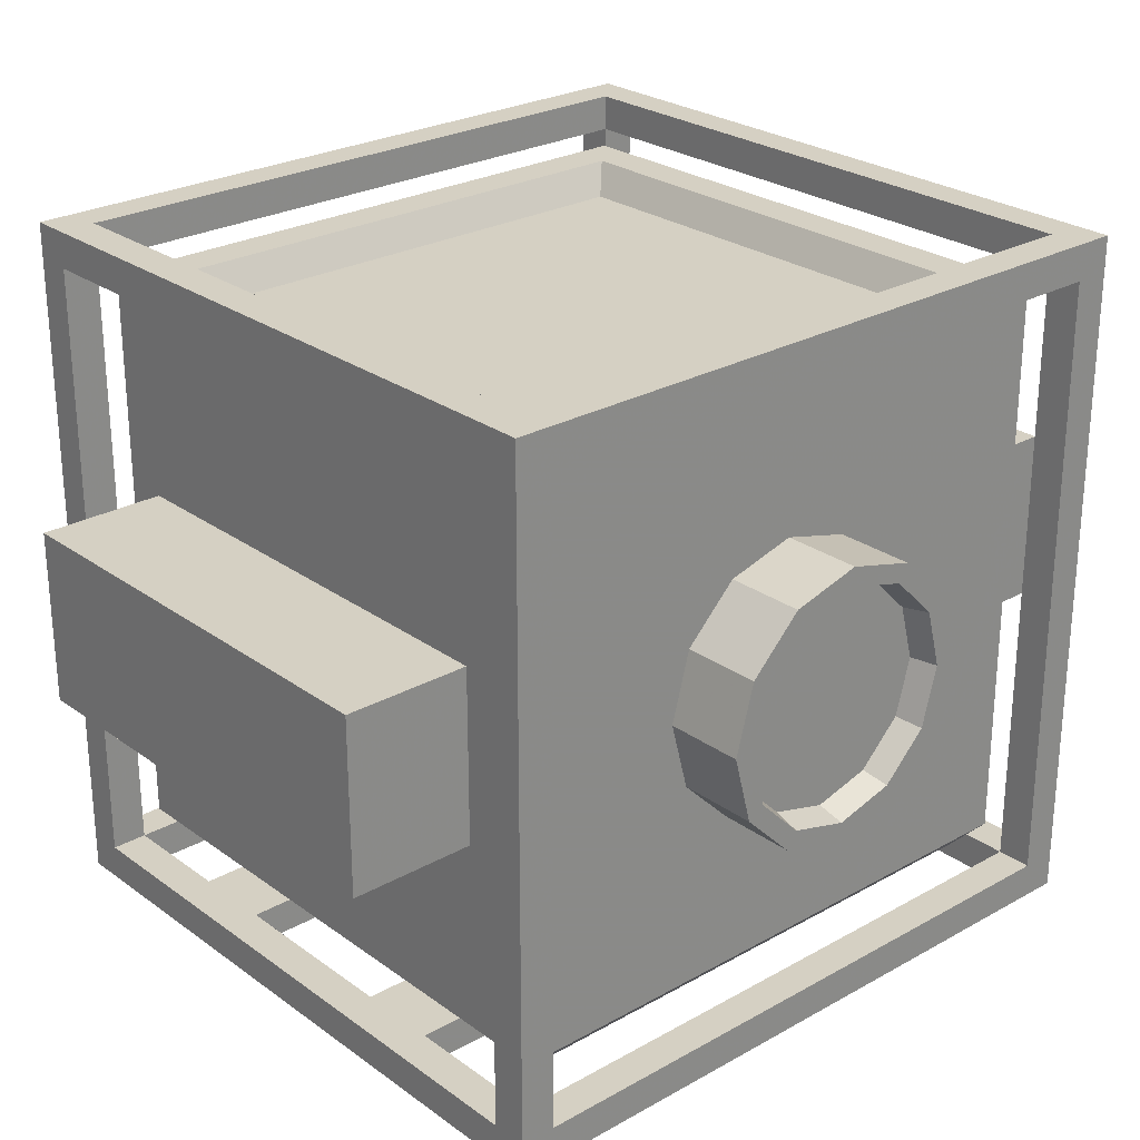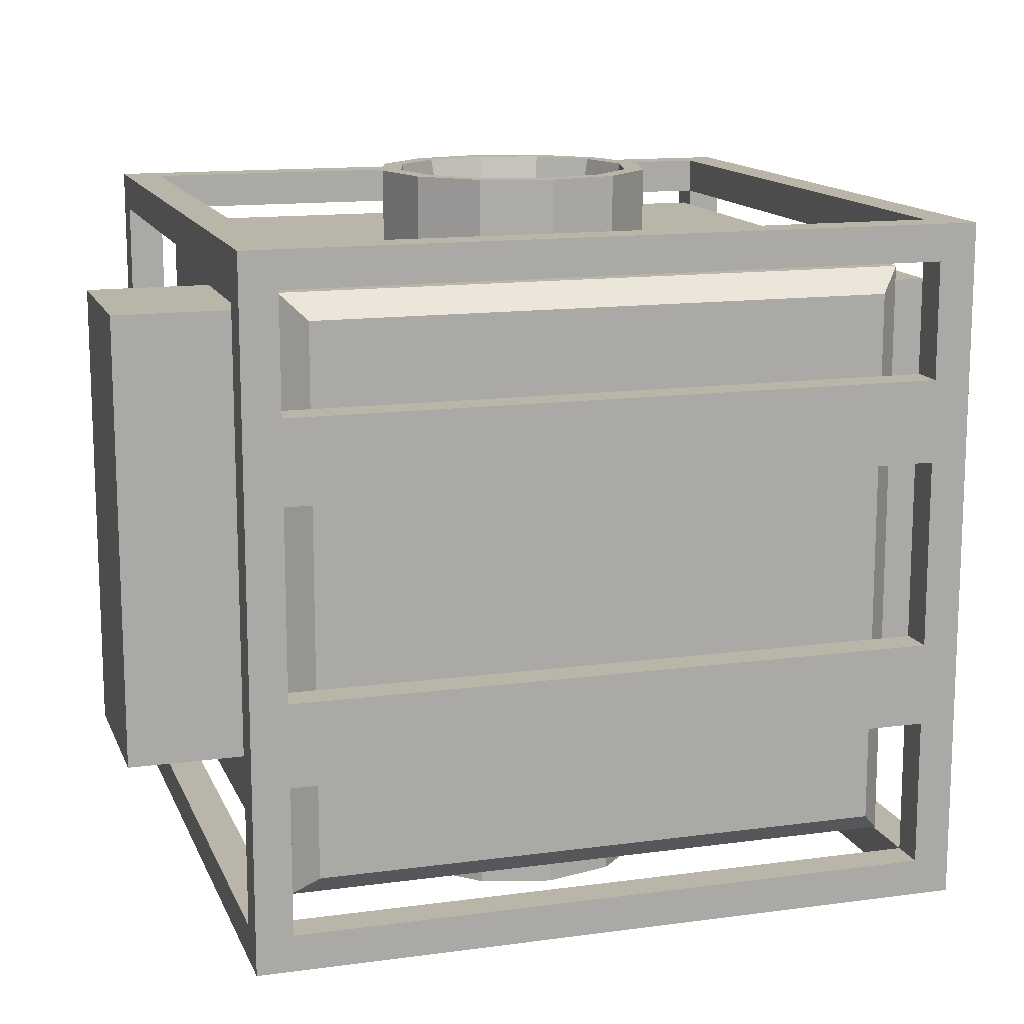
<metadata>
{"format":"obj","ext":"obj","renderer":"f3d","projection":"perspective","resolution":1024,"background":"white","views":[{"elev":26.0,"azim":138.5,"up":"+Y"},{"elev":13.7,"azim":-16.9,"up":"+Z"}]}
</metadata>
<code>
g Chap01_Prop_SchwaroDataCenter_Connector_01
v 0.4478 0.06934 -0.4231
v 0.4478 0.06934 0.4231
v 0.4841 0.1086 0.4594
v 0.4841 0.1086 0.4594
v 0.4841 0.1086 -0.4594
v 0.4841 1.025 -0.4594
v 0.4841 1.025 0.4594
v 0.423 1.025 0.3983
v 0.4841 1.025 -0.4594
v 0.423 1.025 0.3983
v 0.423 1.025 -0.3983
v 0.423 1.025 0.3983
v 0.392 0.9773 0.3672
v 0.392 0.9773 -0.3672
v 0.423 1.025 0.3983
v 0.423 1.025 -0.3983
v -0.4841 0.1086 -0.4594
v -0.4841 0.1086 0.4594
v -0.4478 0.06934 0.4231
v -0.4841 0.1086 -0.4594
v -0.4478 0.06934 -0.4231
v -0.423 1.025 -0.3983
v -0.423 1.025 0.3983
v -0.4841 1.025 0.4594
v -0.423 1.025 -0.3983
v -0.4841 1.025 0.4594
v -0.4841 1.025 -0.4594
v -0.392 0.9773 -0.3672
v -0.392 0.9773 0.3672
v -0.423 1.025 0.3983
v -0.423 1.025 0.3983
v -0.423 1.025 -0.3983
v -0.5608 1.102 -0.536
v -0.5608 8.881e-08 -0.536
v -0.5041 0.05664 -0.536
v -0.5608 1.102 -0.536
v -0.5041 1.045 -0.536
v -0.5608 1.102 0.536
v -0.5041 1.045 0.536
v -0.5041 0.05664 0.536
v -0.5608 1.102 0.536
v -0.5608 1.788e-09 0.536
v 0.5608 -8.941e-08 0.536
v 0.5608 1.102 0.536
v 0.5608 1.045 0.4794
v 0.5608 1.045 0.4794
v 0.5608 0.05664 0.4794
v 0.5041 1.102 -0.4794
v 0.5608 1.102 -0.536
v 0.5608 1.102 0.536
v 0.5041 1.102 -0.4794
v 0.5608 1.102 0.536
v 0.5041 1.102 0.4794
v 0.5608 1.102 -0.536
v 0.5608 -2.384e-09 -0.536
v 0.5608 0.05664 -0.4794
v 0.5608 1.102 -0.536
v 0.5608 1.045 -0.4794
v 0.5608 -8.941e-08 0.536
v 0.5608 -2.384e-09 -0.536
v 0.5041 -2.384e-09 -0.4794
v 0.5608 -8.941e-08 0.536
v 0.5041 -2.384e-09 -0.4794
v 0.5041 -7.927e-08 0.4794
v 0.5608 1.102 0.536
v 0.5608 1.102 -0.536
v 0.5608 1.045 -0.4794
v 0.5608 1.102 0.536
v 0.5608 1.045 0.4794
v 0.5608 0.05664 -0.4794
v 0.5608 -2.384e-09 -0.536
v 0.5608 -8.941e-08 0.536
v 0.5608 0.05664 -0.4794
v 0.5608 -8.941e-08 0.536
v 0.5608 0.05664 0.4794
v -0.5608 1.788e-09 0.536
v -0.5608 0.05664 0.4794
v -0.5608 1.045 0.4794
v -0.5608 1.045 0.4794
v -0.5608 1.102 0.536
v -0.5608 1.102 0.536
v -0.5608 1.102 -0.536
v -0.5041 1.102 -0.4794
v -0.5608 1.102 0.536
v -0.5041 1.102 -0.4794
v -0.5041 1.102 0.4794
v -0.5608 1.102 -0.536
v -0.5608 1.045 -0.4794
v -0.5608 0.05664 -0.4794
v -0.5608 1.102 -0.536
v -0.5608 8.881e-08 -0.536
v -0.5041 7.987e-08 -0.4794
v -0.5608 8.881e-08 -0.536
v -0.5608 1.788e-09 0.536
v -0.5041 7.987e-08 -0.4794
v -0.5608 1.788e-09 0.536
v -0.5041 2.384e-09 0.4794
v -0.5608 1.045 -0.4794
v -0.5608 1.102 -0.536
v -0.5608 1.102 0.536
v -0.5608 1.102 0.536
v -0.5608 1.045 0.4794
v -0.5608 0.05664 -0.4794
v -0.5608 0.05664 0.4794
v -0.5608 1.788e-09 0.536
v -0.5608 0.05664 -0.4794
v -0.5608 1.788e-09 0.536
v -0.5608 8.881e-08 -0.536
v -0.5041 0.05365 0.2988
v -0.5041 0.05365 0.1707
v 0.5041 0.05365 0.1707
v 0.5041 0.05365 0.2988
v -0.5041 0.05365 0.1707
v -0.5041 -2.801e-08 0.1707
v 0.5041 -2.801e-08 0.1707
v 0.5041 0.05365 0.1707
v -0.5041 -2.801e-08 0.1707
v -0.5041 -4.888e-08 0.2988
v 0.5041 -4.649e-08 0.2988
v 0.5041 -2.801e-08 0.1707
v -0.5041 -4.888e-08 0.2988
v -0.5041 0.05365 0.2988
v 0.5041 0.05365 0.2988
v 0.5041 -4.649e-08 0.2988
v 0.1091 0.362 0.4594
v -9.537e-09 0.3327 0.4594
v -9.537e-09 0.3327 0.584
v 0.1091 0.362 0.584
v 0.189 0.4419 0.4594
v 0.189 0.4419 0.584
v 0.2183 0.551 0.4594
v 0.2183 0.551 0.584
v 0.189 0.6602 0.4594
v 0.189 0.6602 0.584
v 0.1091 0.7401 0.4594
v 0.1091 0.7401 0.584
v -9.537e-09 0.7693 0.4594
v -9.537e-09 0.7693 0.584
v -0.1091 0.7401 0.4594
v -0.1091 0.7401 0.584
v -0.189 0.6602 0.4594
v -0.189 0.6602 0.584
v -0.2183 0.551 0.4594
v -0.2183 0.551 0.584
v -0.189 0.4419 0.4594
v -0.189 0.4419 0.584
v -0.1091 0.362 0.4594
v -0.1091 0.362 0.584
v -9.537e-09 0.3327 0.4594
v -9.537e-09 0.3327 0.584
v -0.08881 0.7048 0.5409
v -1.192e-08 0.7286 0.5409
v 0.08881 0.7048 0.5409
v -0.1538 0.6398 0.5409
v 0.1538 0.6398 0.5409
v 0.1776 0.551 0.5409
v -0.1776 0.551 0.5409
v -0.1538 0.4622 0.5409
v 0.1538 0.4622 0.5409
v -0.08881 0.3972 0.5409
v 0.08881 0.3972 0.5409
v -1.192e-08 0.3734 0.5409
v -0.1091 0.7401 0.584
v -9.537e-09 0.7693 0.584
v -1.132e-08 0.7385 0.584
v -0.09373 0.7134 0.584
v -0.189 0.6602 0.584
v -0.1623 0.6448 0.584
v -0.2183 0.551 0.584
v -0.1875 0.551 0.584
v -0.189 0.4419 0.584
v -0.1623 0.4573 0.584
v -0.1091 0.362 0.584
v -0.09373 0.3887 0.584
v -9.537e-09 0.3327 0.584
v -1.132e-08 0.3636 0.584
v 0.1091 0.362 0.584
v 0.09373 0.3887 0.584
v 0.189 0.4419 0.584
v 0.1623 0.4573 0.584
v 0.2183 0.551 0.584
v 0.1875 0.551 0.584
v 0.189 0.6602 0.584
v 0.1623 0.6448 0.584
v 0.1091 0.7401 0.584
v 0.09373 0.7134 0.584
v -9.537e-09 0.7693 0.584
v -1.132e-08 0.7385 0.584
v 0.09373 0.3887 0.584
v -1.192e-08 0.3734 0.5409
v 0.08881 0.3972 0.5409
v 0.1623 0.4573 0.584
v 0.1538 0.4622 0.5409
v 0.1875 0.551 0.584
v 0.1776 0.551 0.5409
v 0.1623 0.6448 0.584
v 0.1538 0.6398 0.5409
v 0.09373 0.7134 0.584
v 0.08881 0.7048 0.5409
v -1.132e-08 0.7385 0.584
v -1.132e-08 0.3636 0.584
v -1.192e-08 0.3734 0.5409
v -0.08881 0.3972 0.5409
v -0.09373 0.3887 0.584
v -0.1538 0.4622 0.5409
v -0.1623 0.4573 0.584
v -0.1776 0.551 0.5409
v -0.1875 0.551 0.584
v -0.1538 0.6398 0.5409
v -0.1623 0.6448 0.584
v -0.08881 0.7048 0.5409
v -0.09373 0.7134 0.584
v 0.08881 0.7048 0.5409
v -1.192e-08 0.7286 0.5409
v -0.09373 0.7134 0.584
v -0.08881 0.7048 0.5409
v 0.4841 0.412 0.3898
v 0.4841 0.69 0.3898
v 0.6844 0.69 0.3898
v 0.6844 0.412 0.3898
v 0.4841 0.69 -0.3404
v 0.4841 0.412 -0.3404
v 0.6844 0.412 -0.3404
v 0.6844 0.69 -0.3404
v 0.4841 0.69 -0.3404
v 0.6844 0.69 -0.3404
v 0.6844 0.69 0.3898
v 0.4841 0.69 0.3898
v 0.6844 0.412 -0.3404
v 0.4841 0.412 -0.3404
v 0.4841 0.412 0.3898
v 0.6844 0.412 0.3898
v 0.6844 0.69 0.3898
v 0.6844 0.69 -0.3404
v 0.6844 0.412 -0.3404
v 0.6844 0.412 0.3898
v 0.4478 0.06934 0.4231
v -0.4478 0.06934 0.4231
v -0.4841 0.1086 0.4594
v 0.4841 0.1086 0.4594
v 0.4841 0.1086 0.4594
v -0.4841 0.1086 0.4594
v -0.4841 1.025 0.4594
v 0.4841 1.025 0.4594
v 0.4841 0.1086 -0.4594
v 0.4841 0.1086 0.4594
v 0.4841 1.025 0.4594
v 0.4841 1.025 -0.4594
v 0.4841 1.025 0.4594
v -0.4841 1.025 0.4594
v -0.423 1.025 0.3983
v 0.423 1.025 0.3983
v 0.423 1.025 0.3983
v -0.423 1.025 0.3983
v -0.392 0.9773 0.3672
v 0.392 0.9773 0.3672
v -0.392 0.9773 0.3672
v -0.392 0.9773 -0.3672
v 0.392 0.9773 -0.3672
v 0.392 0.9773 0.3672
v 0.4841 0.1086 -0.4594
v -0.4841 0.1086 -0.4594
v -0.4478 0.06934 -0.4231
v 0.4478 0.06934 -0.4231
v 0.4841 1.025 -0.4594
v -0.4841 1.025 -0.4594
v -0.4841 0.1086 -0.4594
v 0.4841 0.1086 -0.4594
v 0.4478 0.06934 -0.4231
v -0.4478 0.06934 -0.4231
v -0.4478 0.06934 0.4231
v 0.4478 0.06934 0.4231
v -0.4841 1.025 -0.4594
v -0.4841 1.025 0.4594
v -0.4841 0.1086 0.4594
v -0.4841 0.1086 -0.4594
v 0.423 1.025 -0.3983
v -0.423 1.025 -0.3983
v -0.4841 1.025 -0.4594
v 0.4841 1.025 -0.4594
v 0.392 0.9773 -0.3672
v -0.392 0.9773 -0.3672
v -0.423 1.025 -0.3983
v 0.423 1.025 -0.3983
v 0.1091 0.362 -0.4594
v -9.537e-09 0.3327 -0.584
v -9.537e-09 0.3327 -0.4594
v 0.1091 0.362 -0.584
v 0.189 0.4419 -0.4594
v 0.189 0.4419 -0.584
v 0.2183 0.551 -0.4594
v 0.2183 0.551 -0.584
v 0.189 0.6602 -0.4594
v 0.189 0.6602 -0.584
v 0.1091 0.7401 -0.4594
v 0.1091 0.7401 -0.584
v -9.537e-09 0.7693 -0.4594
v -9.537e-09 0.7693 -0.584
v -0.1091 0.7401 -0.4594
v -0.1091 0.7401 -0.584
v -0.189 0.6602 -0.4594
v -0.189 0.6602 -0.584
v -0.2183 0.551 -0.4594
v -0.2183 0.551 -0.584
v -0.189 0.4419 -0.4594
v -0.189 0.4419 -0.584
v -0.1091 0.362 -0.4594
v -0.1091 0.362 -0.584
v -9.537e-09 0.3327 -0.4594
v -9.537e-09 0.3327 -0.584
v 0.08881 0.7048 -0.5409
v -1.192e-08 0.7286 -0.5409
v -0.08881 0.7048 -0.5409
v 0.1538 0.6398 -0.5409
v -0.1538 0.6398 -0.5409
v 0.1776 0.551 -0.5409
v -0.1776 0.551 -0.5409
v -0.1538 0.4622 -0.5409
v 0.1538 0.4622 -0.5409
v 0.08881 0.3972 -0.5409
v -0.08881 0.3972 -0.5409
v -1.192e-08 0.3734 -0.5409
v -0.1091 0.7401 -0.584
v -1.132e-08 0.7385 -0.584
v -9.537e-09 0.7693 -0.584
v -0.09373 0.7134 -0.584
v -0.189 0.6602 -0.584
v -0.1623 0.6448 -0.584
v -0.2183 0.551 -0.584
v -0.1875 0.551 -0.584
v -0.189 0.4419 -0.584
v -0.1623 0.4573 -0.584
v -0.1091 0.362 -0.584
v -0.09373 0.3887 -0.584
v -9.537e-09 0.3327 -0.584
v -1.132e-08 0.3636 -0.584
v 0.1091 0.362 -0.584
v 0.09373 0.3887 -0.584
v 0.189 0.4419 -0.584
v 0.1623 0.4573 -0.584
v 0.2183 0.551 -0.584
v 0.1875 0.551 -0.584
v 0.189 0.6602 -0.584
v 0.1623 0.6448 -0.584
v 0.1091 0.7401 -0.584
v 0.09373 0.7134 -0.584
v -9.537e-09 0.7693 -0.584
v -1.132e-08 0.7385 -0.584
v 0.09373 0.3887 -0.584
v 0.08881 0.3972 -0.5409
v -1.192e-08 0.3734 -0.5409
v 0.1623 0.4573 -0.584
v 0.1538 0.4622 -0.5409
v 0.1875 0.551 -0.584
v 0.1776 0.551 -0.5409
v 0.1623 0.6448 -0.584
v 0.1538 0.6398 -0.5409
v 0.09373 0.7134 -0.584
v 0.08881 0.7048 -0.5409
v -1.132e-08 0.7385 -0.584
v -1.192e-08 0.3734 -0.5409
v -1.132e-08 0.3636 -0.584
v -0.08881 0.3972 -0.5409
v -0.09373 0.3887 -0.584
v -0.1538 0.4622 -0.5409
v -0.1623 0.4573 -0.584
v -0.1776 0.551 -0.5409
v -0.1875 0.551 -0.584
v -0.1538 0.6398 -0.5409
v -0.1623 0.6448 -0.584
v -0.08881 0.7048 -0.5409
v -0.09373 0.7134 -0.584
v -1.192e-08 0.7286 -0.5409
v 0.08881 0.7048 -0.5409
v -0.09373 0.7134 -0.584
v -0.08881 0.7048 -0.5409
v -0.5041 0.05365 -0.2494
v 0.5041 0.05365 -0.2494
v 0.5041 0.05365 -0.1212
v -0.5041 0.05365 -0.1212
v -0.5041 0.05365 -0.1212
v 0.5041 0.05365 -0.1212
v 0.5041 1.967e-08 -0.1212
v -0.5041 1.967e-08 -0.1212
v -0.5041 1.967e-08 -0.1212
v 0.5041 1.967e-08 -0.1212
v 0.5041 4.053e-08 -0.2494
v -0.5041 4.053e-08 -0.2494
v -0.5041 4.053e-08 -0.2494
v 0.5041 4.053e-08 -0.2494
v 0.5041 0.05365 -0.2494
v -0.5041 0.05365 -0.2494
v -0.4841 0.412 0.3898
v -0.6844 0.412 0.3898
v -0.6844 0.69 0.3898
v -0.4841 0.69 0.3898
v -0.4841 0.69 -0.3404
v -0.6844 0.69 -0.3404
v -0.6844 0.412 -0.3404
v -0.4841 0.412 -0.3404
v -0.4841 0.69 -0.3404
v -0.4841 0.69 0.3898
v -0.6844 0.69 0.3898
v -0.6844 0.69 -0.3404
v -0.6844 0.412 -0.3404
v -0.6844 0.412 0.3898
v -0.4841 0.412 0.3898
v -0.4841 0.412 -0.3404
v -0.6844 0.69 0.3898
v -0.6844 0.412 0.3898
v -0.6844 0.412 -0.3404
v -0.6844 0.69 -0.3404
v 0.5608 -2.384e-09 -0.536
v 0.5608 1.102 -0.536
v 0.5041 1.045 -0.536
v 0.5041 0.05664 -0.536
v 0.5041 1.045 -0.4794
v 0.5041 0.05664 -0.4794
v 0.5041 0.05664 -0.536
v 0.5041 1.045 -0.536
v -0.5041 1.102 -0.4794
v -0.5608 1.102 -0.536
v 0.5608 1.102 -0.536
v 0.5041 1.102 -0.4794
v 0.5608 -2.384e-09 -0.536
v -0.5608 8.881e-08 -0.536
v -0.5041 7.987e-08 -0.4794
v 0.5041 -2.384e-09 -0.4794
v -0.5041 1.045 -0.4794
v -0.5041 1.045 -0.536
v -0.5041 0.05664 -0.536
v -0.5041 0.05664 -0.4794
v 0.5041 1.045 -0.4794
v -0.5041 1.045 -0.4794
v -0.5041 1.102 -0.4794
v 0.5041 1.102 -0.4794
v 0.5041 1.045 -0.536
v -0.5041 1.045 -0.536
v -0.5041 1.045 -0.4794
v 0.5041 1.045 -0.4794
v 0.5041 0.05664 -0.4794
v -0.5041 0.05664 -0.4794
v -0.5041 0.05664 -0.536
v 0.5041 0.05664 -0.536
v 0.5041 -2.384e-09 -0.4794
v -0.5041 7.987e-08 -0.4794
v -0.5041 0.05664 -0.4794
v 0.5041 0.05664 -0.4794
v 0.5608 1.102 -0.536
v -0.5608 1.102 -0.536
v -0.5041 1.045 -0.536
v 0.5041 1.045 -0.536
v -0.5041 0.05664 -0.536
v -0.5608 8.881e-08 -0.536
v 0.5608 -2.384e-09 -0.536
v 0.5041 0.05664 -0.536
v 0.5608 -8.941e-08 0.536
v 0.5041 0.05664 0.536
v 0.5041 1.045 0.536
v 0.5608 1.102 0.536
v 0.5041 1.045 0.4794
v 0.5041 1.045 0.536
v 0.5041 0.05664 0.536
v 0.5041 0.05664 0.4794
v 0.5608 1.102 0.536
v -0.5608 1.102 0.536
v -0.5041 1.102 0.4794
v 0.5041 1.102 0.4794
v -0.5041 2.384e-09 0.4794
v -0.5608 1.788e-09 0.536
v 0.5608 -8.941e-08 0.536
v 0.5041 -7.927e-08 0.4794
v -0.5041 1.045 0.4794
v -0.5041 0.05664 0.4794
v -0.5041 0.05664 0.536
v -0.5041 1.045 0.536
v 0.5041 1.045 0.4794
v 0.5041 1.102 0.4794
v -0.5041 1.102 0.4794
v -0.5041 1.045 0.4794
v 0.5041 1.045 0.536
v 0.5041 1.045 0.4794
v -0.5041 1.045 0.4794
v -0.5041 1.045 0.536
v 0.5041 0.05664 0.4794
v 0.5041 0.05664 0.536
v -0.5041 0.05664 0.536
v -0.5041 0.05664 0.4794
v 0.5041 -7.927e-08 0.4794
v 0.5041 0.05664 0.4794
v -0.5041 0.05664 0.4794
v -0.5041 2.384e-09 0.4794
v -0.5041 1.045 0.536
v -0.5608 1.102 0.536
v 0.5608 1.102 0.536
v 0.5041 1.045 0.536
v -0.5041 0.05664 0.536
v 0.5041 0.05664 0.536
v 0.5608 -8.941e-08 0.536
v -0.5608 1.788e-09 0.536
v 0.5041 1.045 0.4794
v 0.5041 0.05664 0.4794
v 0.5608 0.05664 0.4794
v 0.5608 1.045 0.4794
v 0.5041 1.045 -0.4794
v 0.5608 1.045 -0.4794
v 0.5608 0.05664 -0.4794
v 0.5041 0.05664 -0.4794
v 0.5041 1.045 0.4794
v 0.5041 1.045 -0.4794
v 0.5041 1.102 -0.4794
v 0.5041 1.102 0.4794
v 0.5608 1.045 0.4794
v 0.5608 1.045 -0.4794
v 0.5041 1.045 -0.4794
v 0.5041 1.045 0.4794
v 0.5041 0.05664 0.4794
v 0.5041 0.05664 -0.4794
v 0.5608 0.05664 -0.4794
v 0.5608 0.05664 0.4794
v 0.5041 -7.927e-08 0.4794
v 0.5041 -2.384e-09 -0.4794
v 0.5041 0.05664 -0.4794
v 0.5041 0.05664 0.4794
v -0.5041 1.045 0.4794
v -0.5608 1.045 0.4794
v -0.5608 0.05664 0.4794
v -0.5041 0.05664 0.4794
v -0.5041 1.045 -0.4794
v -0.5041 0.05664 -0.4794
v -0.5608 0.05664 -0.4794
v -0.5608 1.045 -0.4794
v -0.5041 1.045 0.4794
v -0.5041 1.102 0.4794
v -0.5041 1.102 -0.4794
v -0.5041 1.045 -0.4794
v -0.5608 1.045 0.4794
v -0.5041 1.045 0.4794
v -0.5041 1.045 -0.4794
v -0.5608 1.045 -0.4794
v -0.5041 0.05664 0.4794
v -0.5608 0.05664 0.4794
v -0.5608 0.05664 -0.4794
v -0.5041 0.05664 -0.4794
v -0.5041 2.384e-09 0.4794
v -0.5041 0.05664 0.4794
v -0.5041 0.05664 -0.4794
v -0.5041 7.987e-08 -0.4794
g Chap01_Prop_SchwaroDataCenter_Connector_01_0
f 3 2 1
f 5 4 1
f 8 7 6
f 11 10 9
f 14 13 12
f 16 14 15
f 19 18 17
f 21 19 20
f 24 23 22
f 27 26 25
f 30 29 28
f 32 31 28
f 35 34 33
f 37 35 36
f 40 39 38
f 42 40 41
f 45 44 43
f 47 46 43
f 50 49 48
f 53 52 51
f 56 55 54
f 58 56 57
f 61 60 59
f 64 63 62
f 67 66 65
f 69 67 68
f 72 71 70
f 75 74 73
f 78 77 76
f 80 79 76
f 83 82 81
f 86 85 84
f 89 88 87
f 91 89 90
f 94 93 92
f 97 96 95
f 100 99 98
f 102 101 98
f 105 104 103
f 108 107 106
f 111 110 109
f 112 111 109
f 115 114 113
f 116 115 113
f 119 118 117
f 120 119 117
f 123 122 121
f 124 123 121
f 127 126 125
f 128 127 125
f 128 125 129
f 130 128 129
f 130 129 131
f 132 130 131
f 132 131 133
f 134 132 133
f 134 133 135
f 136 134 135
f 136 135 137
f 138 136 137
f 138 137 139
f 140 138 139
f 140 139 141
f 142 140 141
f 142 141 143
f 144 142 143
f 144 143 145
f 146 144 145
f 146 145 147
f 148 146 147
f 148 147 149
f 150 148 149
f 153 152 151
f 153 151 154
f 155 153 154
f 155 154 156
f 154 157 156
f 157 158 156
f 158 159 156
f 158 160 159
f 160 161 159
f 160 162 161
f 165 164 163
f 166 165 163
f 166 163 167
f 168 166 167
f 168 167 169
f 170 168 169
f 170 169 171
f 172 170 171
f 172 171 173
f 174 172 173
f 174 173 175
f 176 174 175
f 176 175 177
f 178 176 177
f 178 177 179
f 180 178 179
f 180 179 181
f 182 180 181
f 182 181 183
f 184 182 183
f 184 183 185
f 186 184 185
f 186 185 187
f 188 186 187
f 191 190 189
f 191 189 192
f 193 191 192
f 193 192 194
f 195 193 194
f 195 194 196
f 197 195 196
f 197 196 198
f 199 197 198
f 199 198 200
f 202 201 189
f 202 203 201
f 203 204 201
f 203 205 204
f 205 206 204
f 205 207 206
f 207 208 206
f 207 209 208
f 209 210 208
f 209 211 210
f 211 212 210
f 214 213 200
f 214 200 215
f 216 214 215
f 219 218 217
f 220 219 217
f 223 222 221
f 224 223 221
f 227 226 225
f 228 227 225
f 231 230 229
f 232 231 229
f 235 234 233
f 236 235 233
f 239 238 237
f 240 239 237
f 243 242 241
f 244 243 241
f 247 246 245
f 248 247 245
f 251 250 249
f 252 251 249
f 255 254 253
f 256 255 253
f 259 258 257
f 260 259 257
f 263 262 261
f 264 263 261
f 267 266 265
f 268 267 265
f 271 270 269
f 272 271 269
f 275 274 273
f 276 275 273
f 279 278 277
f 280 279 277
f 283 282 281
f 284 283 281
f 287 286 285
f 286 288 285
f 285 288 289
f 288 290 289
f 289 290 291
f 290 292 291
f 291 292 293
f 292 294 293
f 293 294 295
f 294 296 295
f 295 296 297
f 296 298 297
f 297 298 299
f 298 300 299
f 299 300 301
f 300 302 301
f 301 302 303
f 302 304 303
f 303 304 305
f 304 306 305
f 305 306 307
f 306 308 307
f 307 308 309
f 308 310 309
f 313 312 311
f 313 311 314
f 315 313 314
f 315 314 316
f 317 315 316
f 318 317 316
f 319 318 316
f 319 320 318
f 320 321 318
f 320 322 321
f 325 324 323
f 324 326 323
f 323 326 327
f 326 328 327
f 327 328 329
f 328 330 329
f 329 330 331
f 330 332 331
f 331 332 333
f 332 334 333
f 333 334 335
f 334 336 335
f 335 336 337
f 336 338 337
f 337 338 339
f 338 340 339
f 339 340 341
f 340 342 341
f 341 342 343
f 342 344 343
f 343 344 345
f 344 346 345
f 345 346 347
f 346 348 347
f 351 350 349
f 349 350 352
f 350 353 352
f 352 353 354
f 353 355 354
f 354 355 356
f 355 357 356
f 356 357 358
f 357 359 358
f 358 359 360
f 362 361 349
f 363 361 362
f 364 363 362
f 365 363 364
f 366 365 364
f 367 365 366
f 368 367 366
f 369 367 368
f 370 369 368
f 371 369 370
f 372 371 370
f 374 373 360
f 360 373 375
f 373 376 375
f 379 378 377
f 380 379 377
f 383 382 381
f 384 383 381
f 387 386 385
f 388 387 385
f 391 390 389
f 392 391 389
f 395 394 393
f 396 395 393
f 399 398 397
f 400 399 397
f 403 402 401
f 404 403 401
f 407 406 405
f 408 407 405
f 411 410 409
f 412 411 409
f 415 414 413
f 416 415 413
f 419 418 417
f 420 419 417
f 423 422 421
f 424 423 421
f 427 426 425
f 428 427 425
f 431 430 429
f 432 431 429
f 435 434 433
f 436 435 433
f 439 438 437
f 440 439 437
f 443 442 441
f 444 443 441
f 447 446 445
f 448 447 445
f 451 450 449
f 452 451 449
f 455 454 453
f 456 455 453
f 459 458 457
f 460 459 457
f 463 462 461
f 464 463 461
f 467 466 465
f 468 467 465
f 471 470 469
f 472 471 469
f 475 474 473
f 476 475 473
f 479 478 477
f 480 479 477
f 483 482 481
f 484 483 481
f 487 486 485
f 488 487 485
f 491 490 489
f 492 491 489
f 495 494 493
f 496 495 493
f 499 498 497
f 500 499 497
f 503 502 501
f 504 503 501
f 507 506 505
f 508 507 505
f 511 510 509
f 512 511 509
f 515 514 513
f 516 515 513
f 519 518 517
f 520 519 517
f 523 522 521
f 524 523 521
f 527 526 525
f 528 527 525
f 531 530 529
f 532 531 529
f 535 534 533
f 536 535 533
f 539 538 537
f 540 539 537
f 543 542 541
f 544 543 541
f 547 546 545
f 548 547 545

</code>
